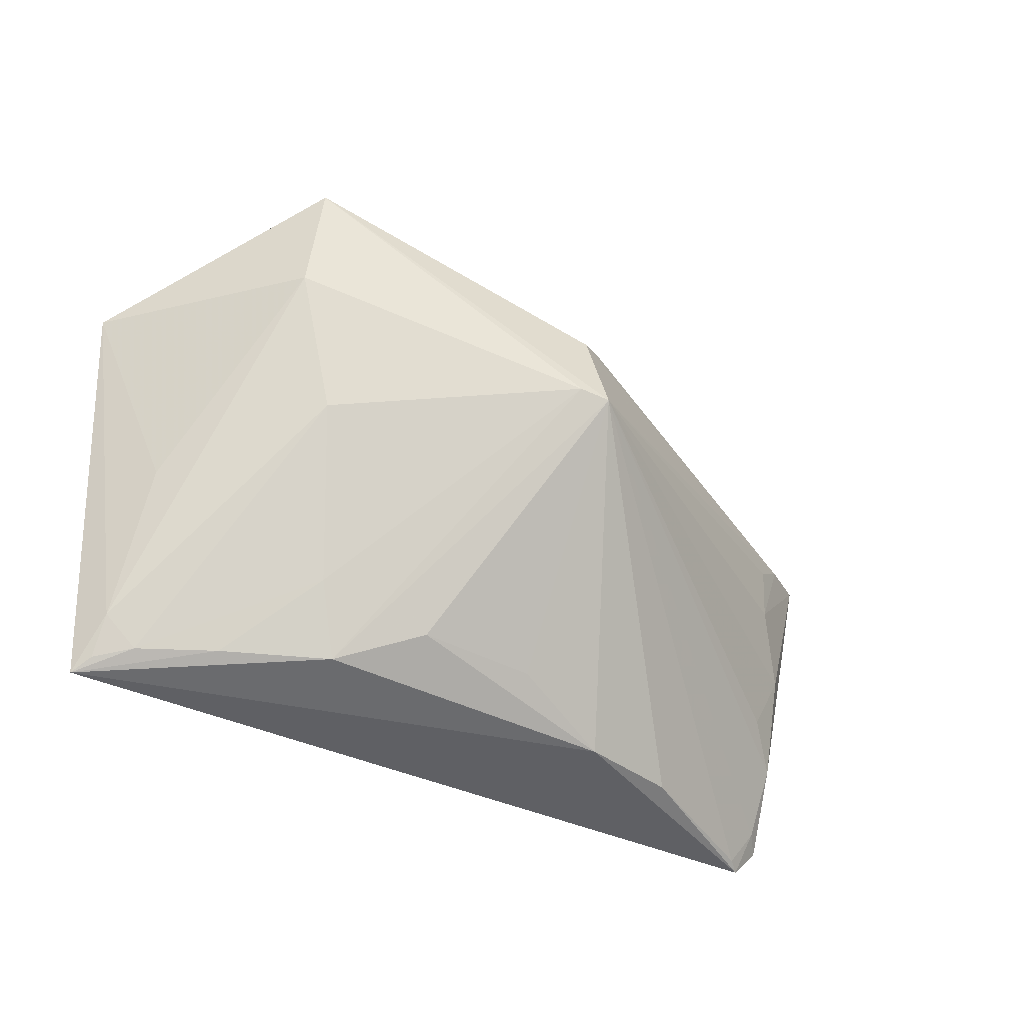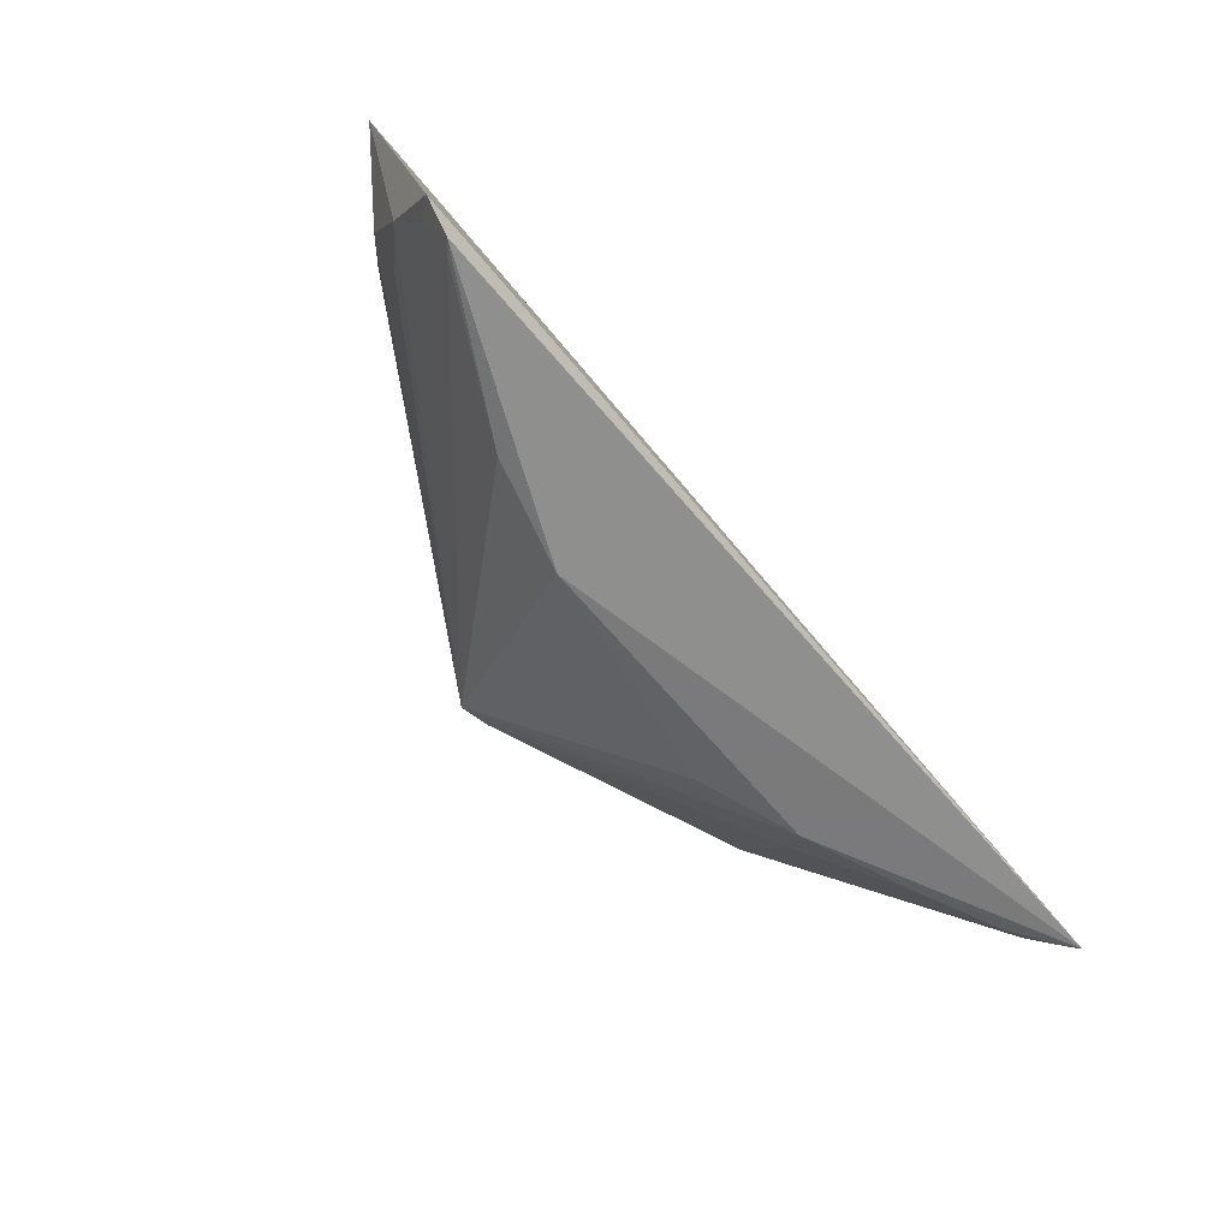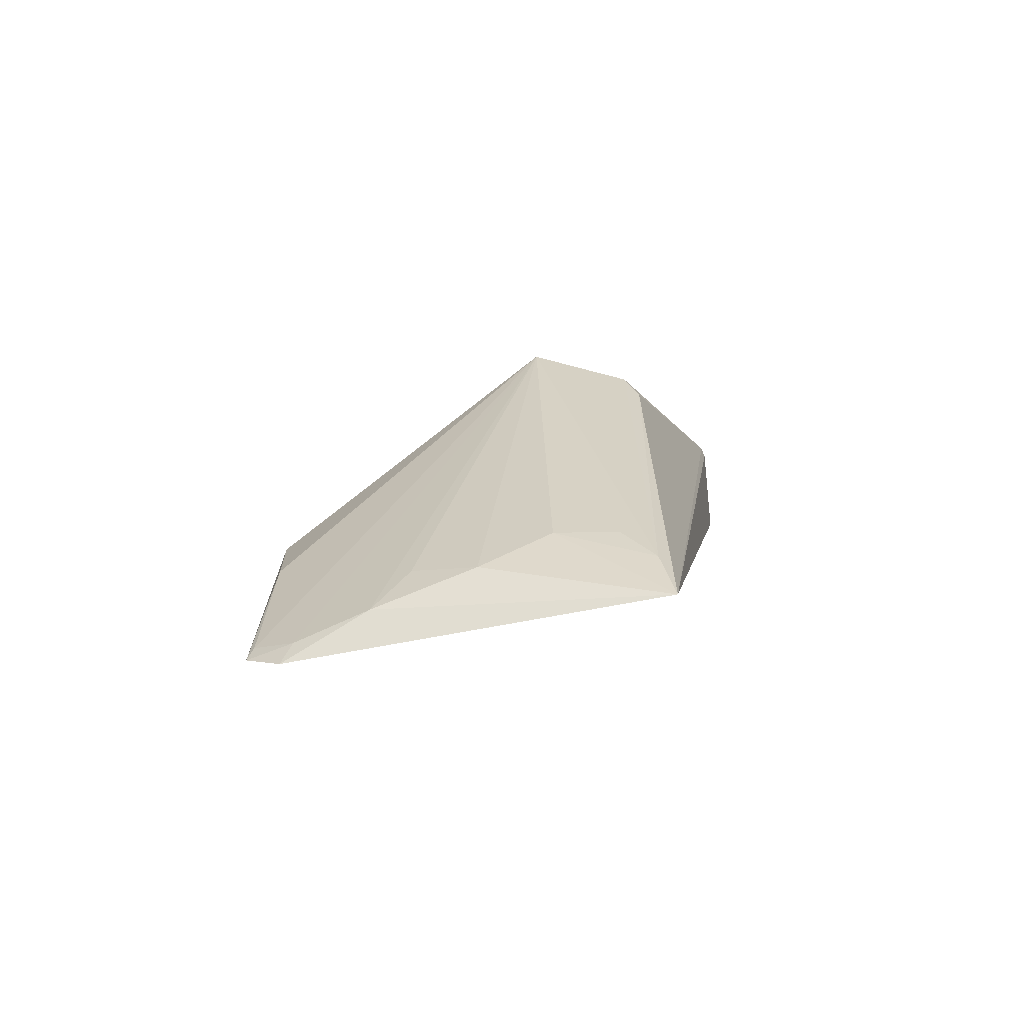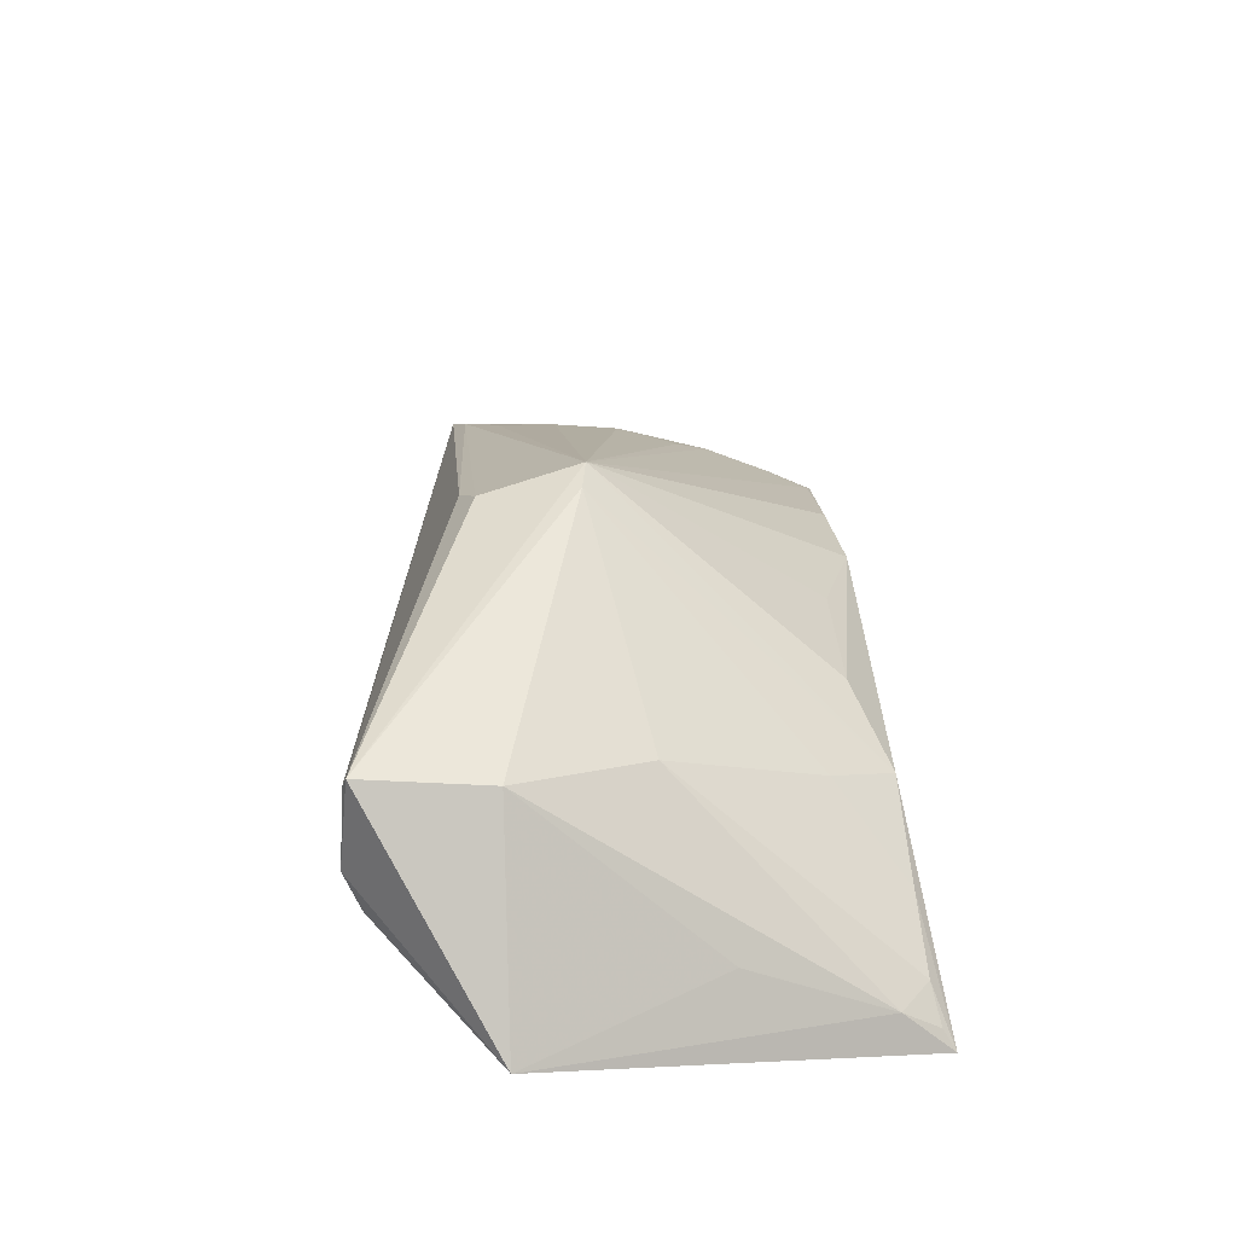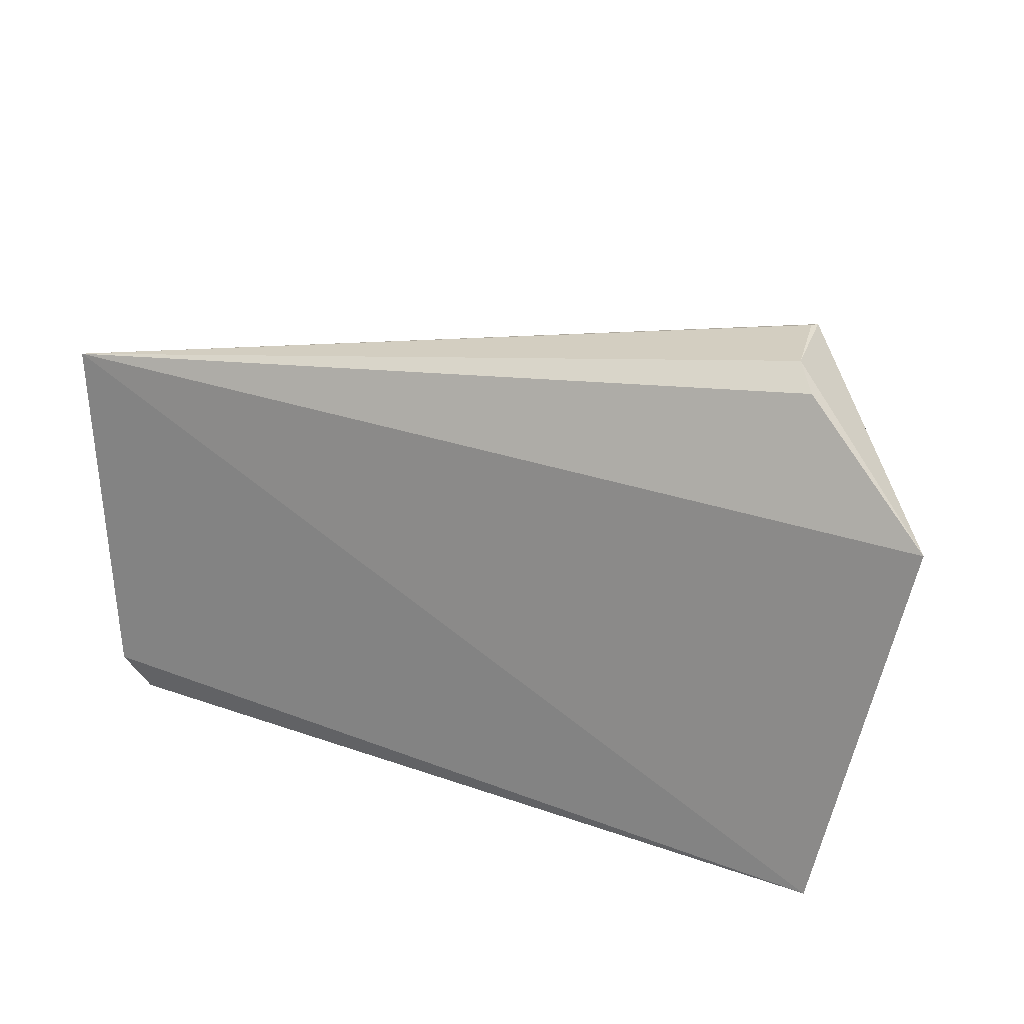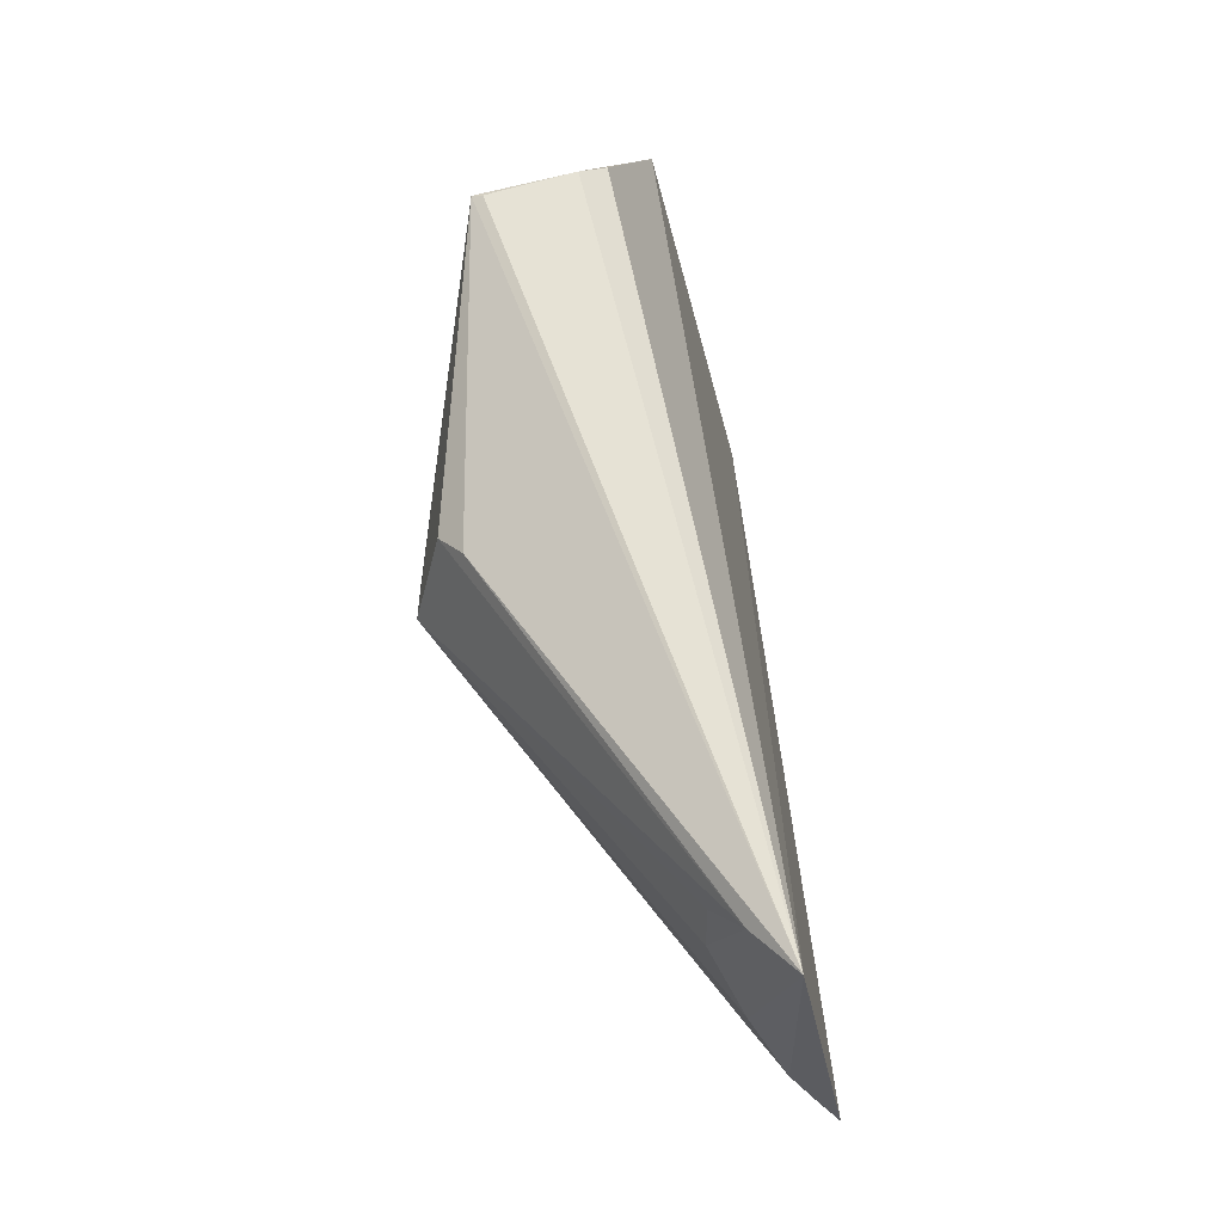
<metadata>
{"format":"obj","ext":"obj","renderer":"f3d","projection":"perspective","resolution":1024,"background":"white","views":[{"elev":-41.5,"azim":-28.8,"up":"+Y"},{"elev":-68.7,"azim":131.6,"up":"+Y"},{"elev":-5.0,"azim":89.7,"up":"+Z"},{"elev":42.5,"azim":-95.0,"up":"+Z"},{"elev":34.7,"azim":-155.0,"up":"+Y"},{"elev":52.6,"azim":86.3,"up":"+Y"}]}
</metadata>
<code>
v 0.1842 -0.1879 0.136
v 0.1965 -0.1736 0.1345
v 0.03361 -0.07376 0.2794
v -0.09216 0.01837 0.2471
v -0.1419 -0.1922 0.1409
v 0.2165 -0.02513 0.1599
v 0.194 -0.14 0.155
v 0.07855 -0.1848 0.1857
v -0.0983 -0.03538 0.2481
v 0.04181 -0.02628 0.2603
v -0.1646 -0.03236 0.1781
v 0.1904 -0.1692 0.1425
v 0.1917 -0.09921 0.1714
v 0.1206 -0.1827 0.1736
v -0.04792 -0.1827 0.1883
v -0.09372 0.01693 0.2515
v 0.1959 -0.03062 0.1754
v -0.1079 0.01508 0.1998
v -0.1319 -0.1132 0.185
v 0.1792 -0.1855 0.1407
v 0.1791 -0.125 0.1706
v -0.01351 -0.1686 0.2051
v -0.07736 -0.09027 0.234
v 0.0211 -0.07147 0.2778
v 0.02956 -0.03222 0.2693
v 0.179 -0.07005 0.1854
v -0.09895 0.0219 0.2113
v -0.1357 -0.1717 0.1583
v 0.03609 -0.1688 0.202
v -0.05998 -0.1553 0.2019
v 0.1803 -0.04436 0.1859
v -0.1221 -0.1844 0.1584
v -0.1363 -0.1872 0.1483
v -0.09112 -0.1833 0.1719
f 5 2 1
f 6 2 5
f 7 2 6
f 8 5 1
f 11 6 5
f 12 1 2
f 12 2 7
f 12 7 3
f 13 7 6
f 14 8 1
f 14 3 8
f 15 5 8
f 16 11 9
f 16 10 6
f 16 6 4
f 17 6 10
f 18 6 11
f 19 9 11
f 20 12 3
f 20 1 12
f 20 14 1
f 20 3 14
f 21 13 3
f 21 3 7
f 21 7 13
f 22 15 8
f 22 3 15
f 24 16 9
f 24 3 16
f 24 9 23
f 24 15 3
f 25 16 3
f 25 10 16
f 25 17 10
f 25 3 17
f 26 13 6
f 26 6 17
f 26 3 13
f 27 4 6
f 27 6 18
f 27 16 4
f 27 18 11
f 27 11 16
f 28 19 11
f 28 11 5
f 28 9 19
f 28 23 9
f 29 22 8
f 29 8 3
f 29 3 22
f 30 24 23
f 30 15 24
f 31 26 17
f 31 17 3
f 31 3 26
f 32 30 23
f 32 23 28
f 33 32 28
f 33 28 5
f 33 5 32
f 34 32 5
f 34 5 15
f 34 15 30
f 34 30 32

</code>
